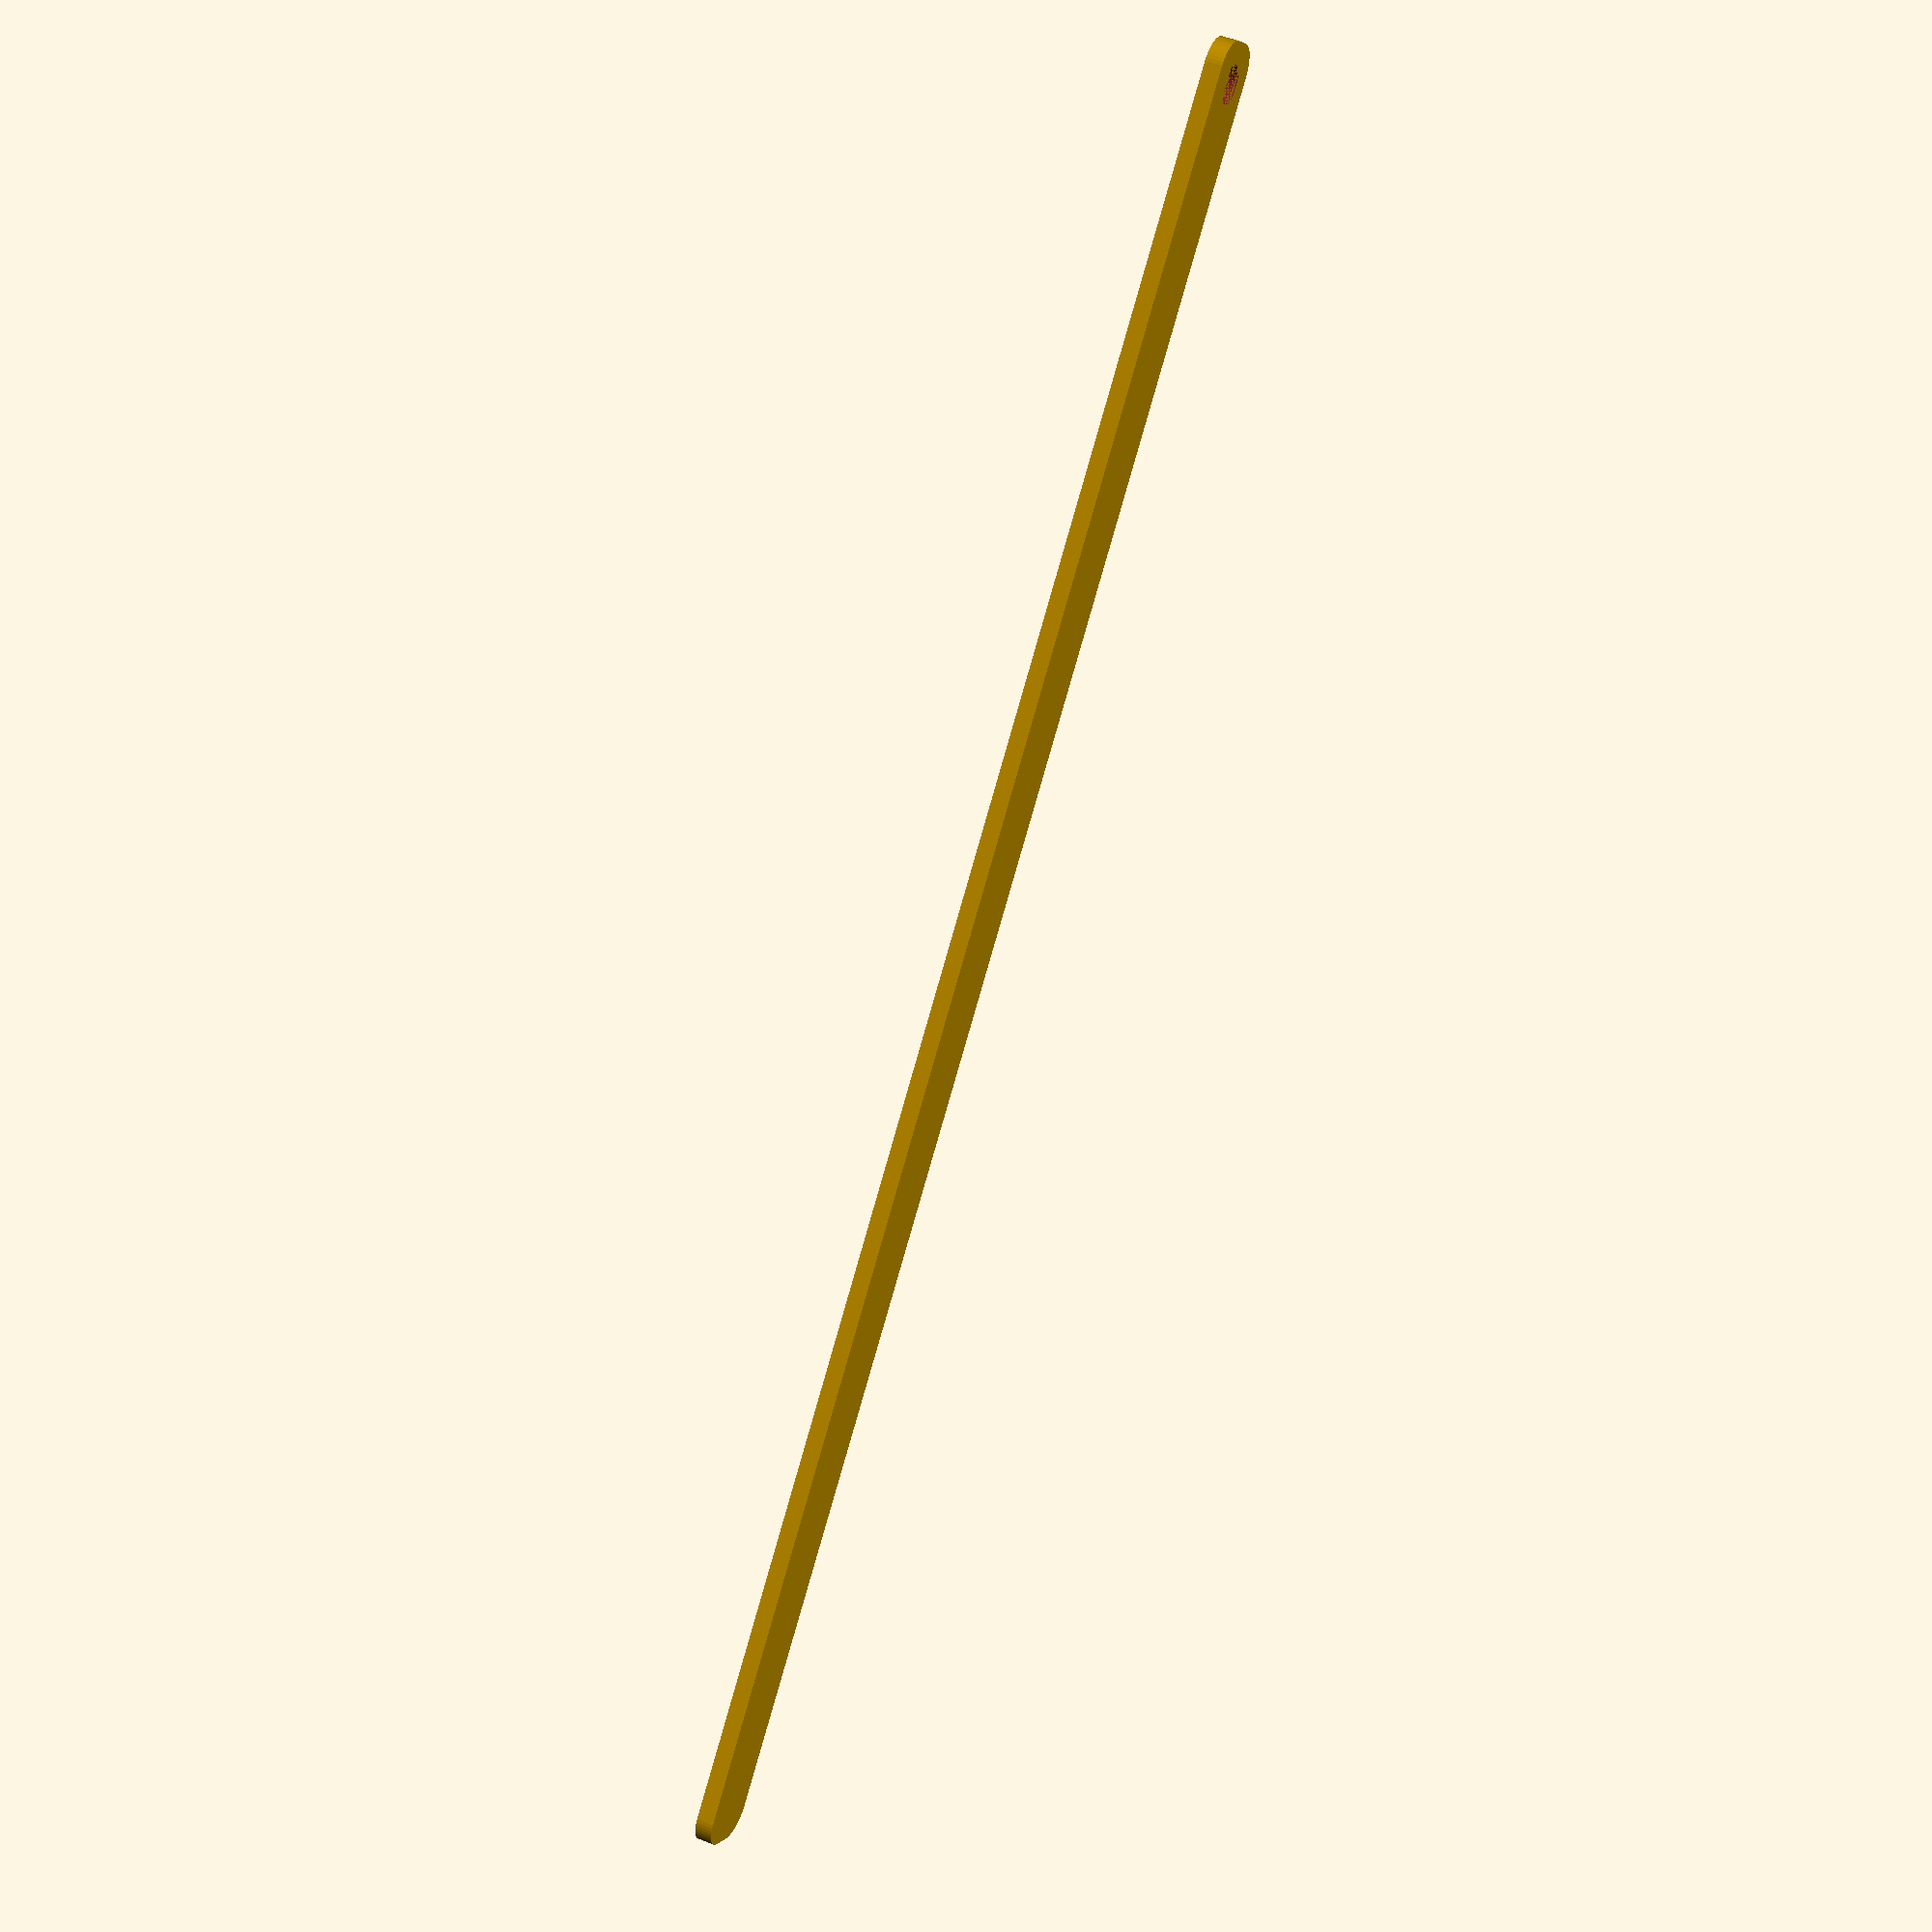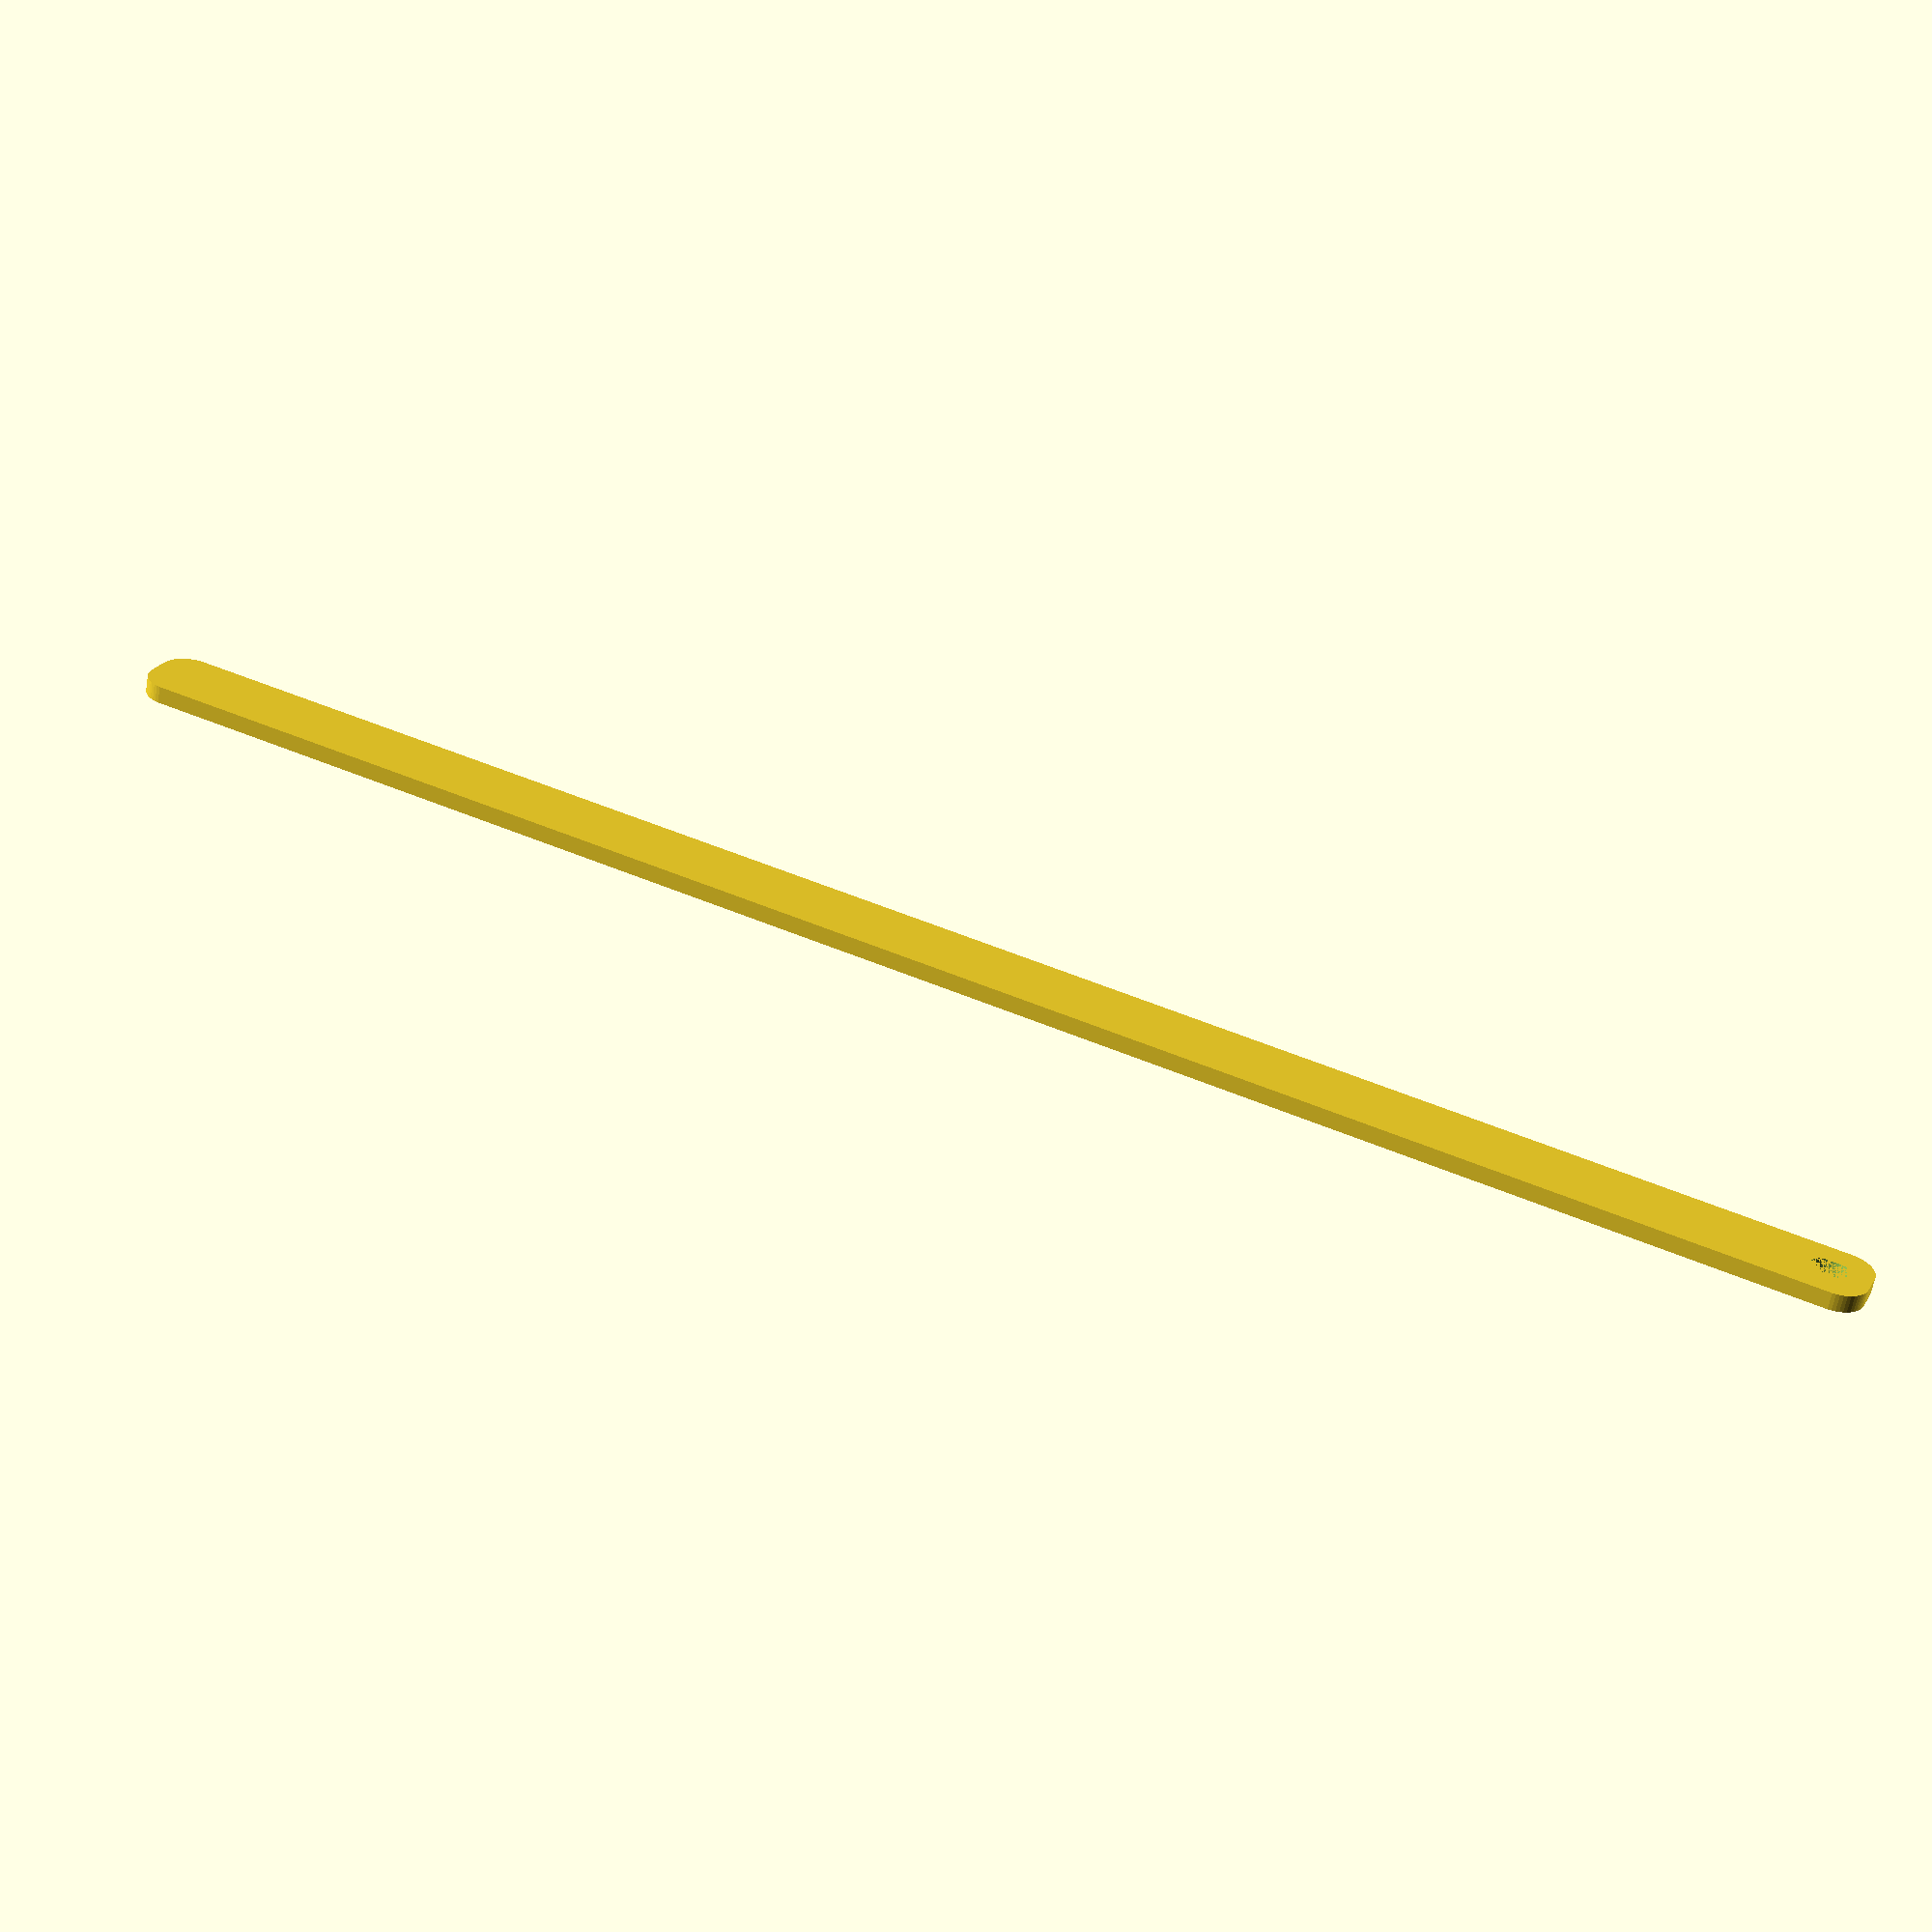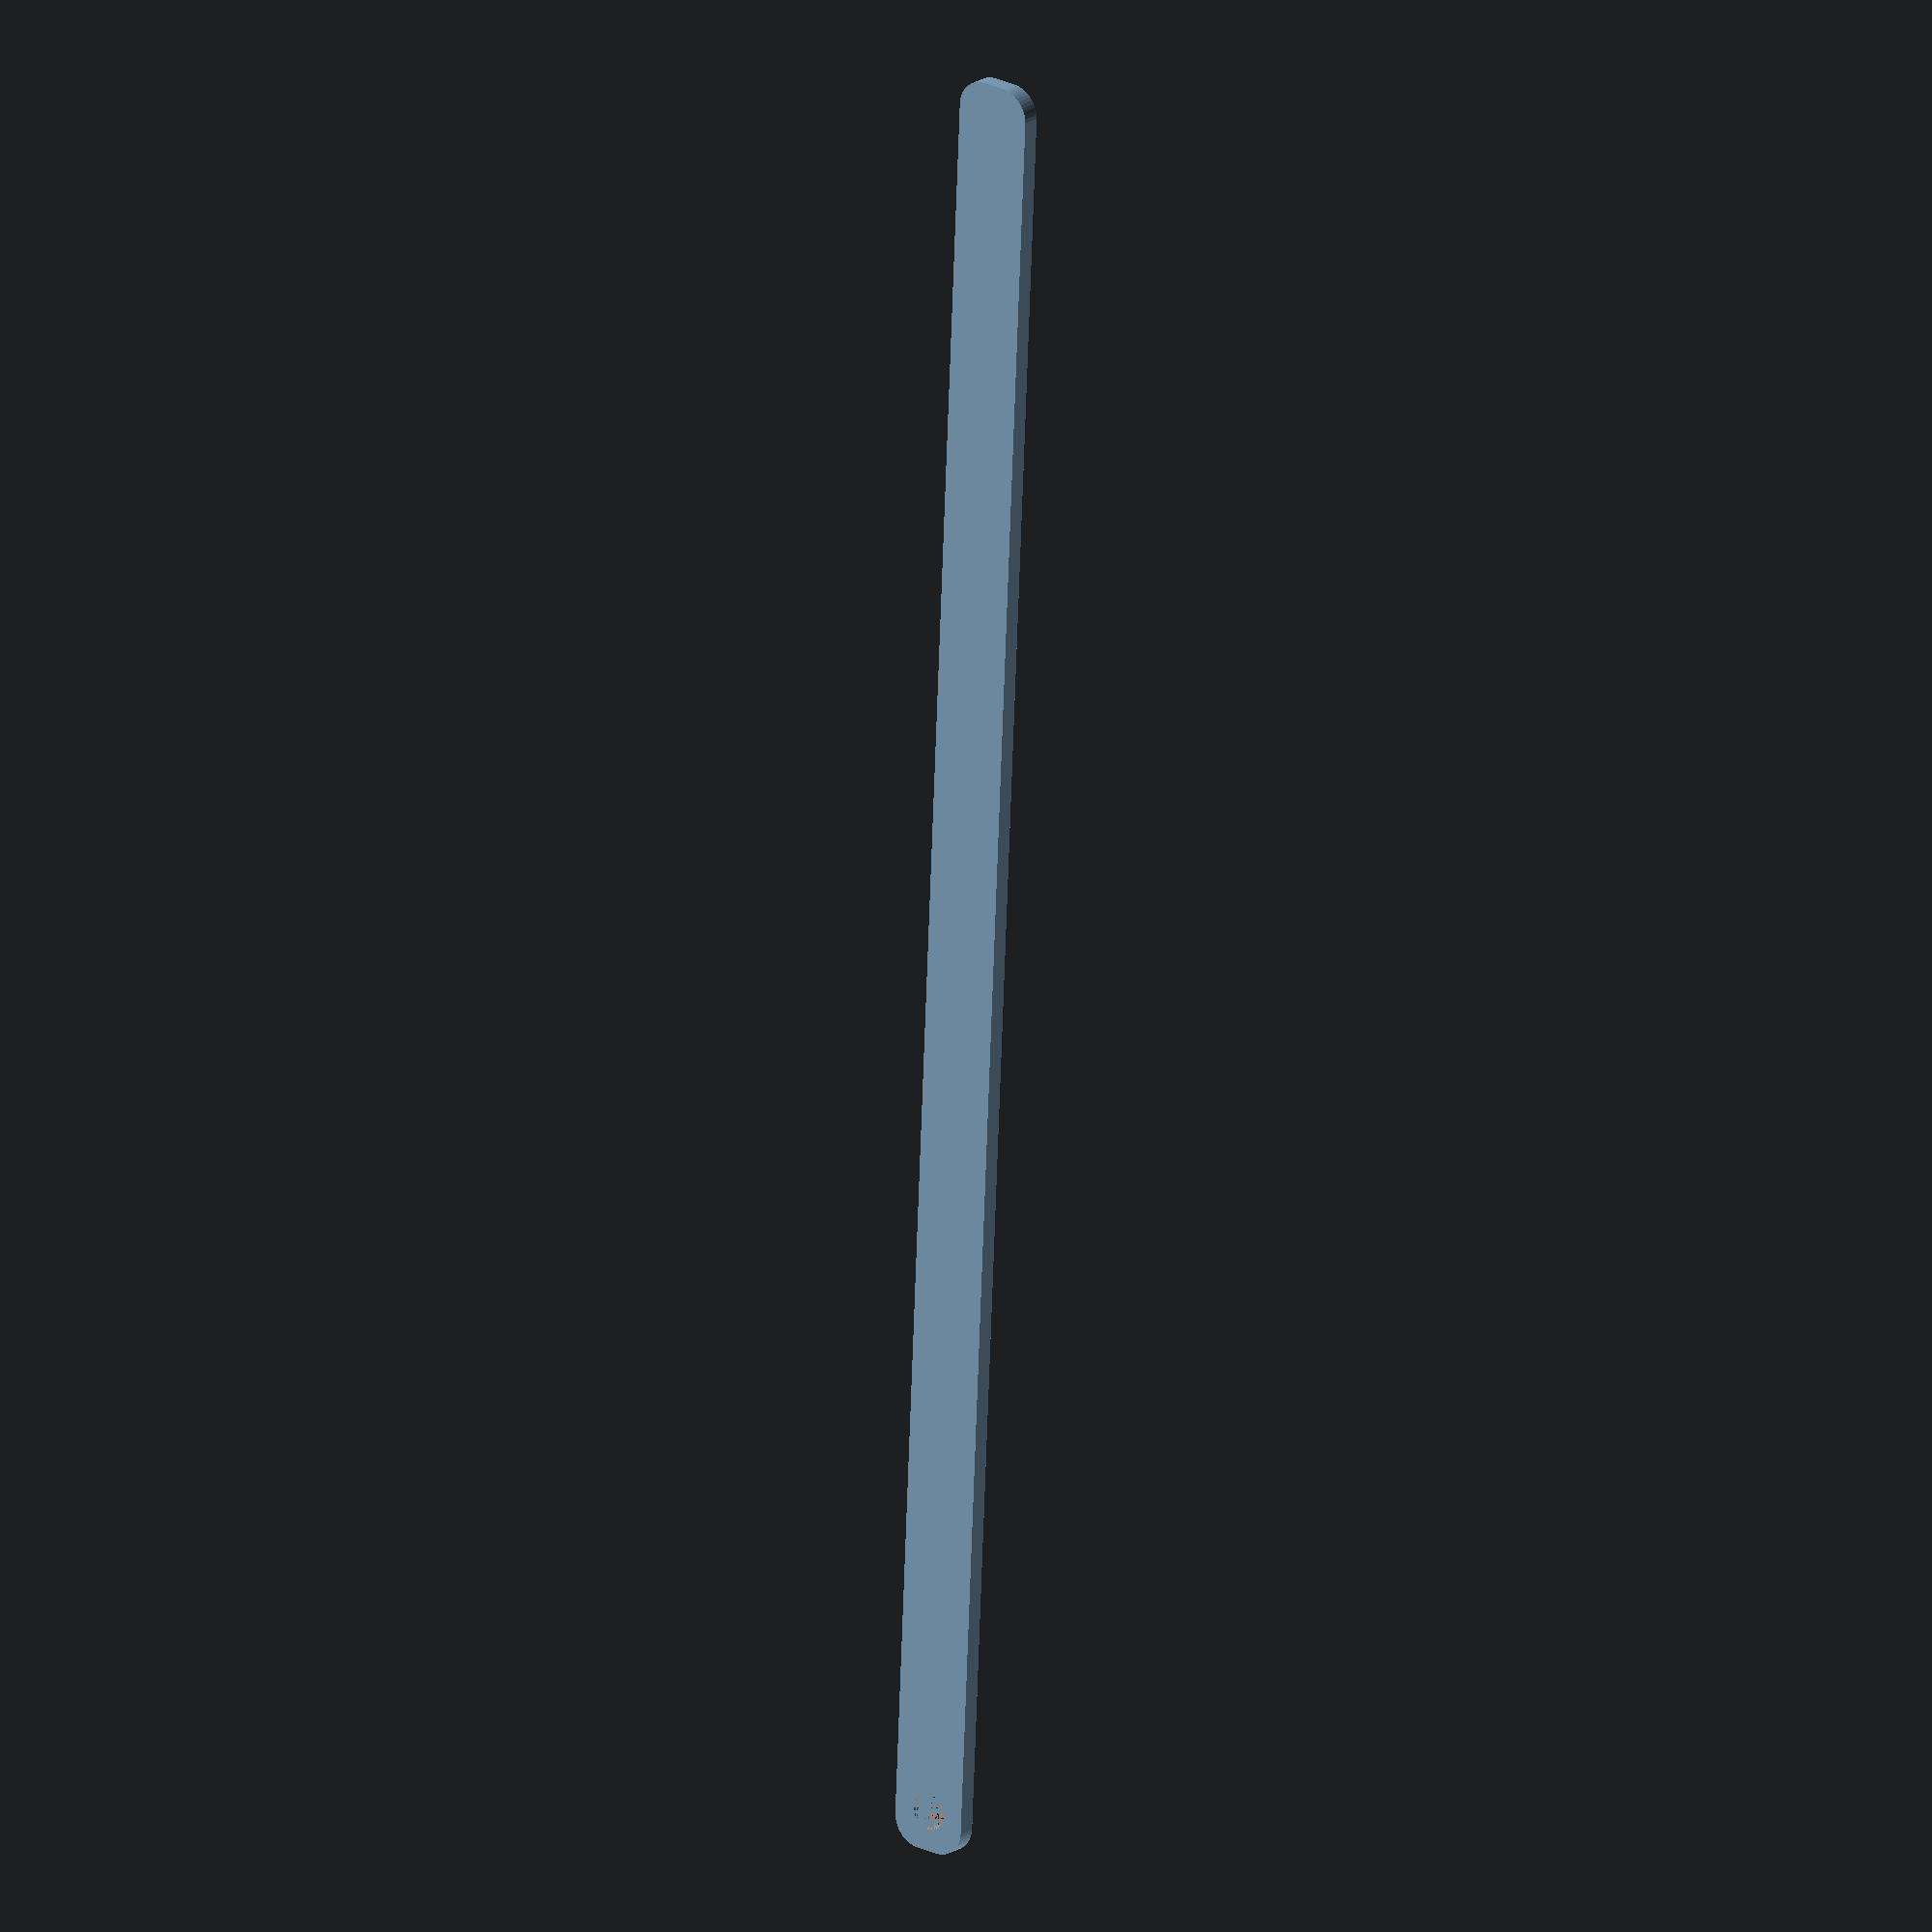
<openscad>
$fn = 50;


difference() {
	union() {
		hull() {
			translate(v = [-152.0000000000, 2.0000000000, 0]) {
				cylinder(h = 3, r = 5);
			}
			translate(v = [152.0000000000, 2.0000000000, 0]) {
				cylinder(h = 3, r = 5);
			}
			translate(v = [-152.0000000000, -2.0000000000, 0]) {
				cylinder(h = 3, r = 5);
			}
			translate(v = [152.0000000000, -2.0000000000, 0]) {
				cylinder(h = 3, r = 5);
			}
		}
	}
	union() {
		translate(v = [-150.0000000000, 0.0000000000, 0]) {
			cylinder(h = 3, r = 3.2500000000);
		}
		translate(v = [-150.0000000000, 0.0000000000, 0]) {
			cylinder(h = 3, r = 1.8000000000);
		}
		translate(v = [-150.0000000000, 0.0000000000, 0]) {
			cylinder(h = 3, r = 1.8000000000);
		}
		translate(v = [-150.0000000000, 0.0000000000, 0]) {
			cylinder(h = 3, r = 1.8000000000);
		}
	}
}
</openscad>
<views>
elev=314.2 azim=129.5 roll=295.6 proj=p view=wireframe
elev=242.2 azim=23.8 roll=189.8 proj=p view=solid
elev=160.5 azim=92.6 roll=141.0 proj=o view=solid
</views>
